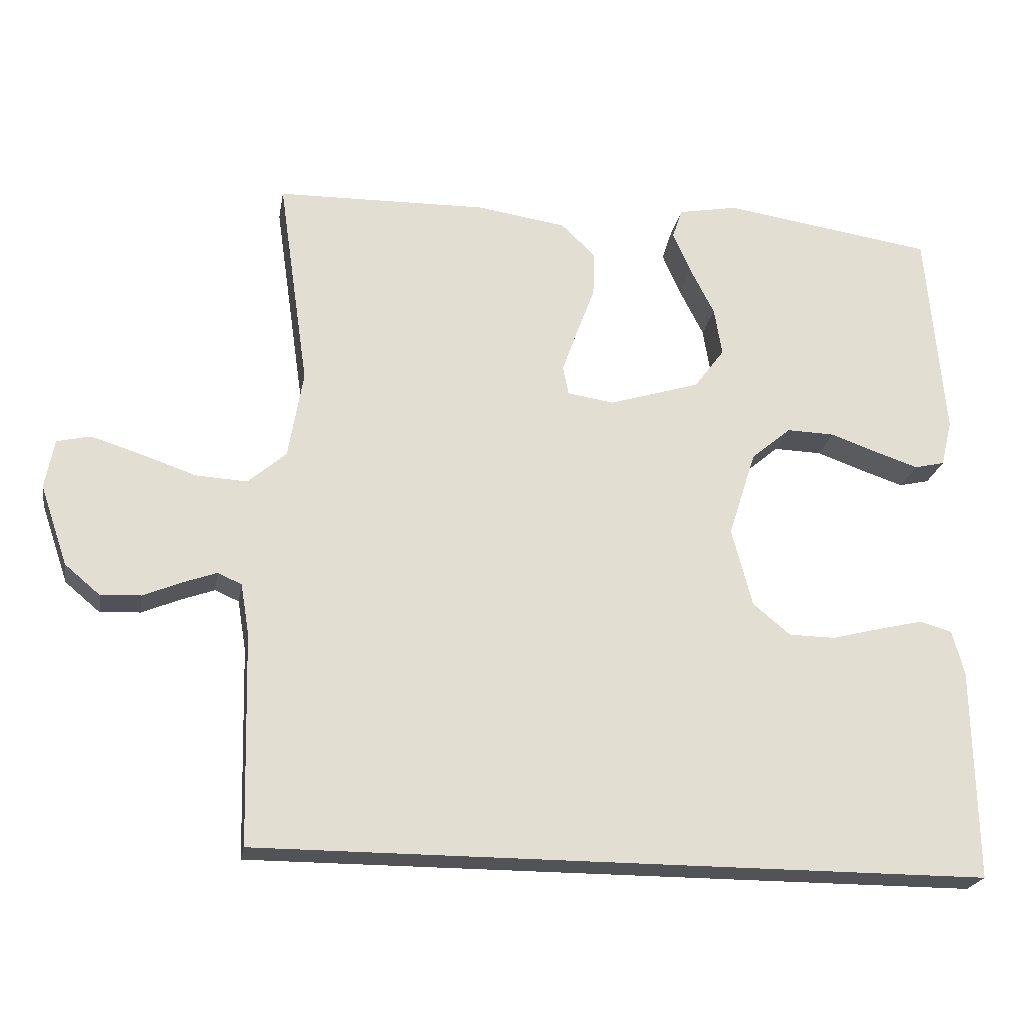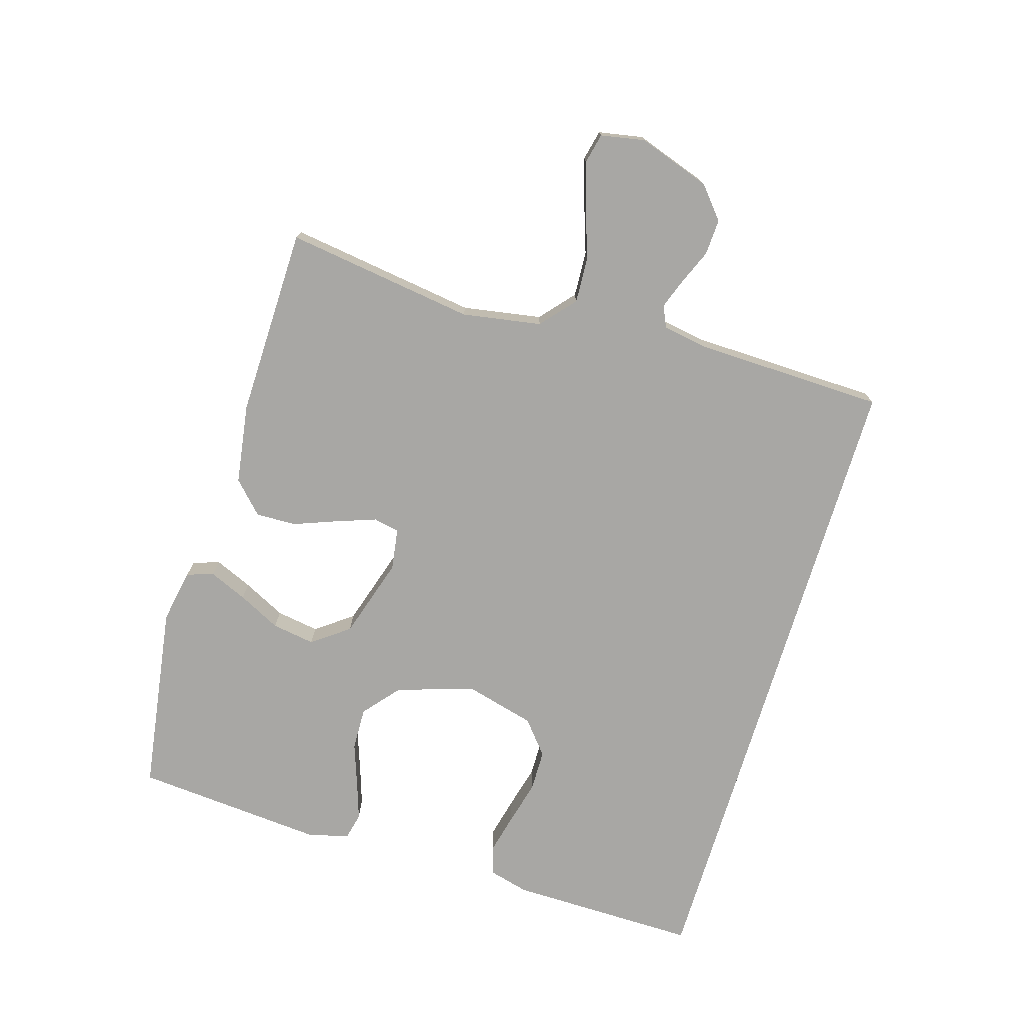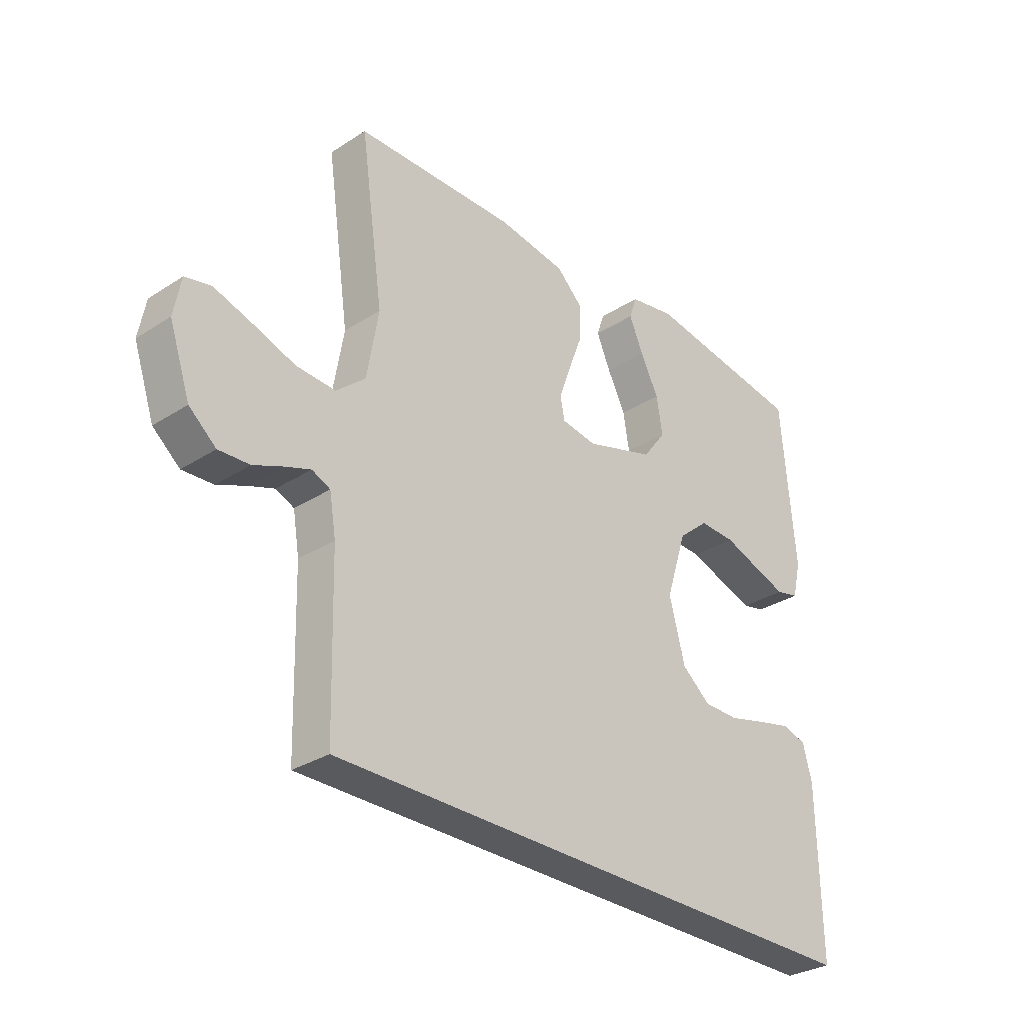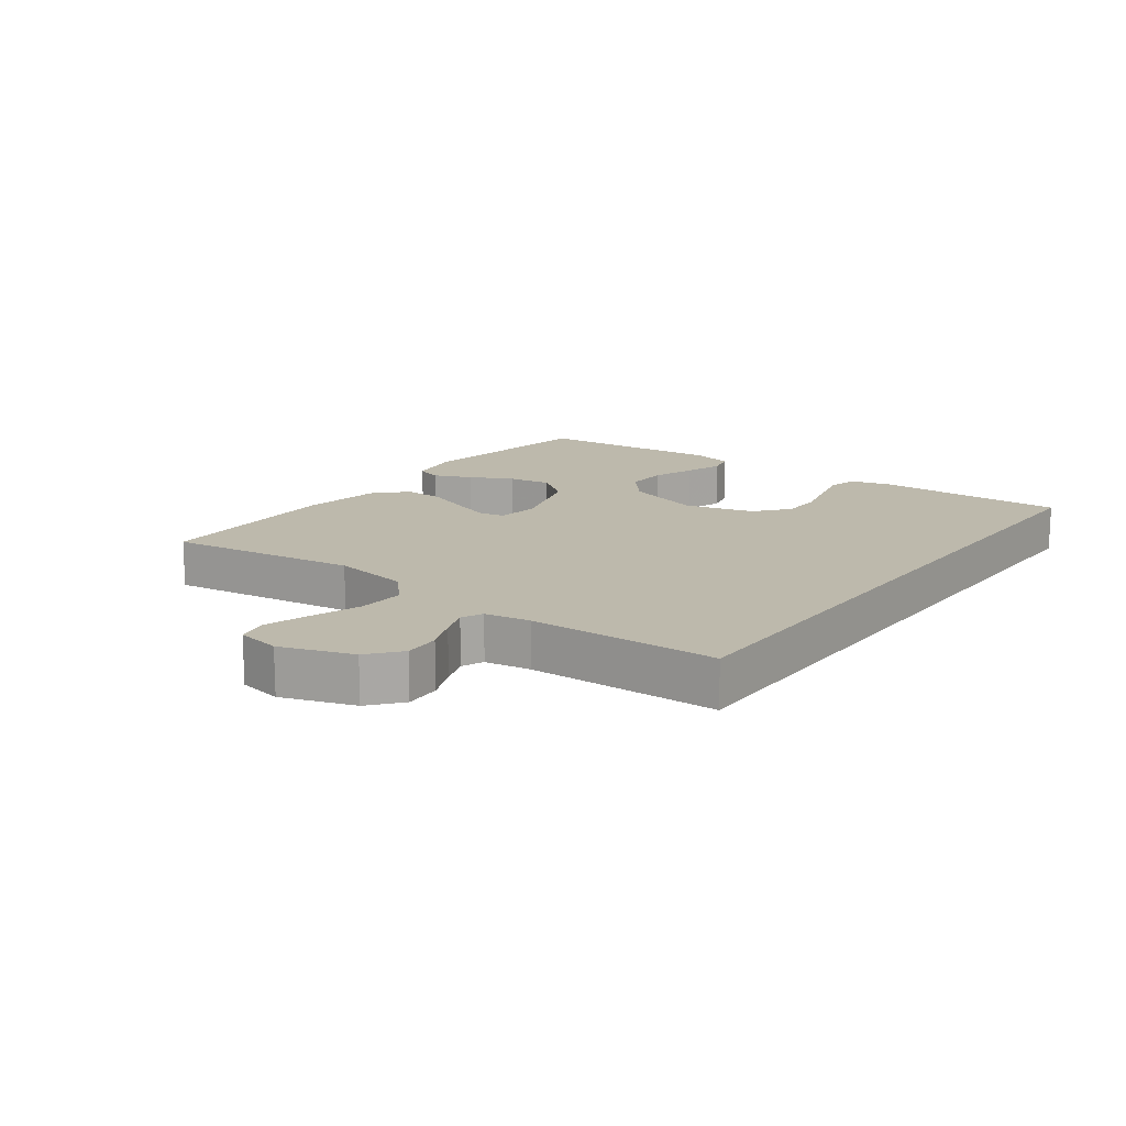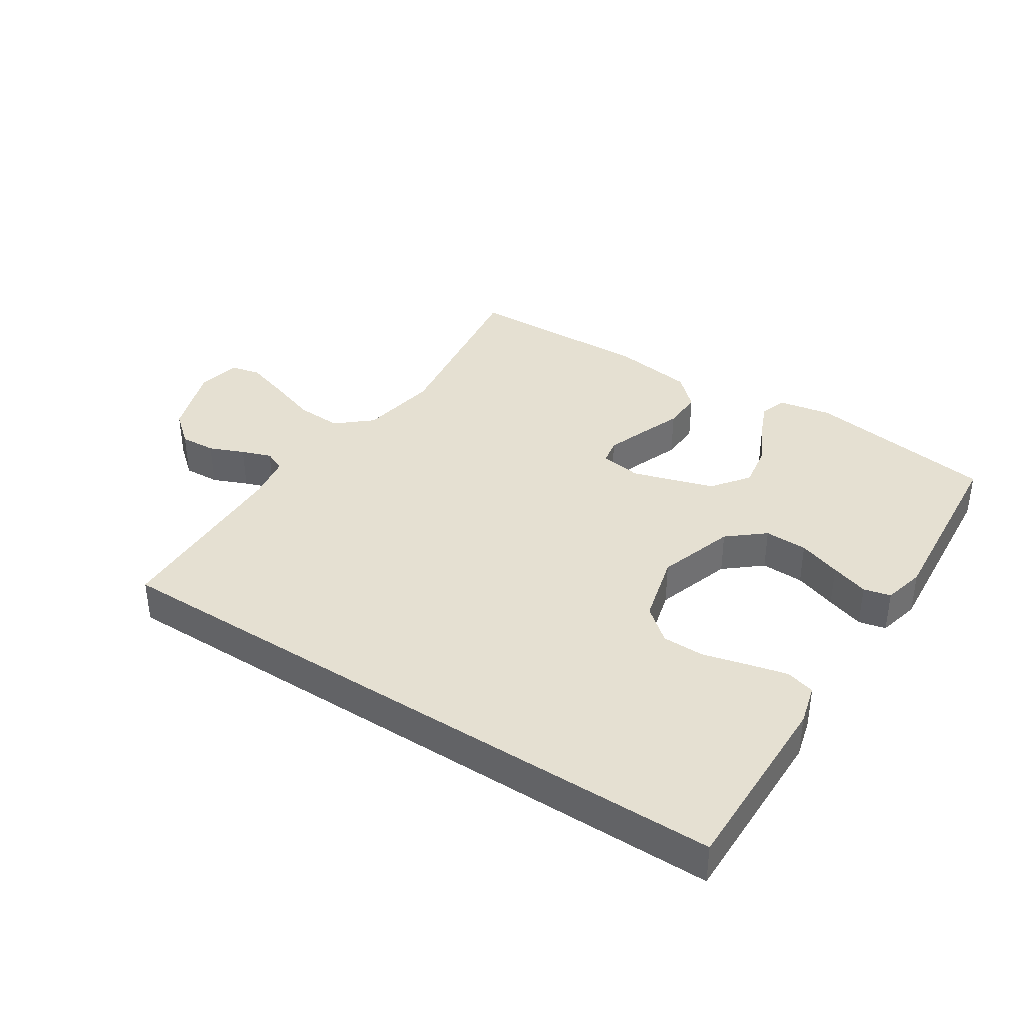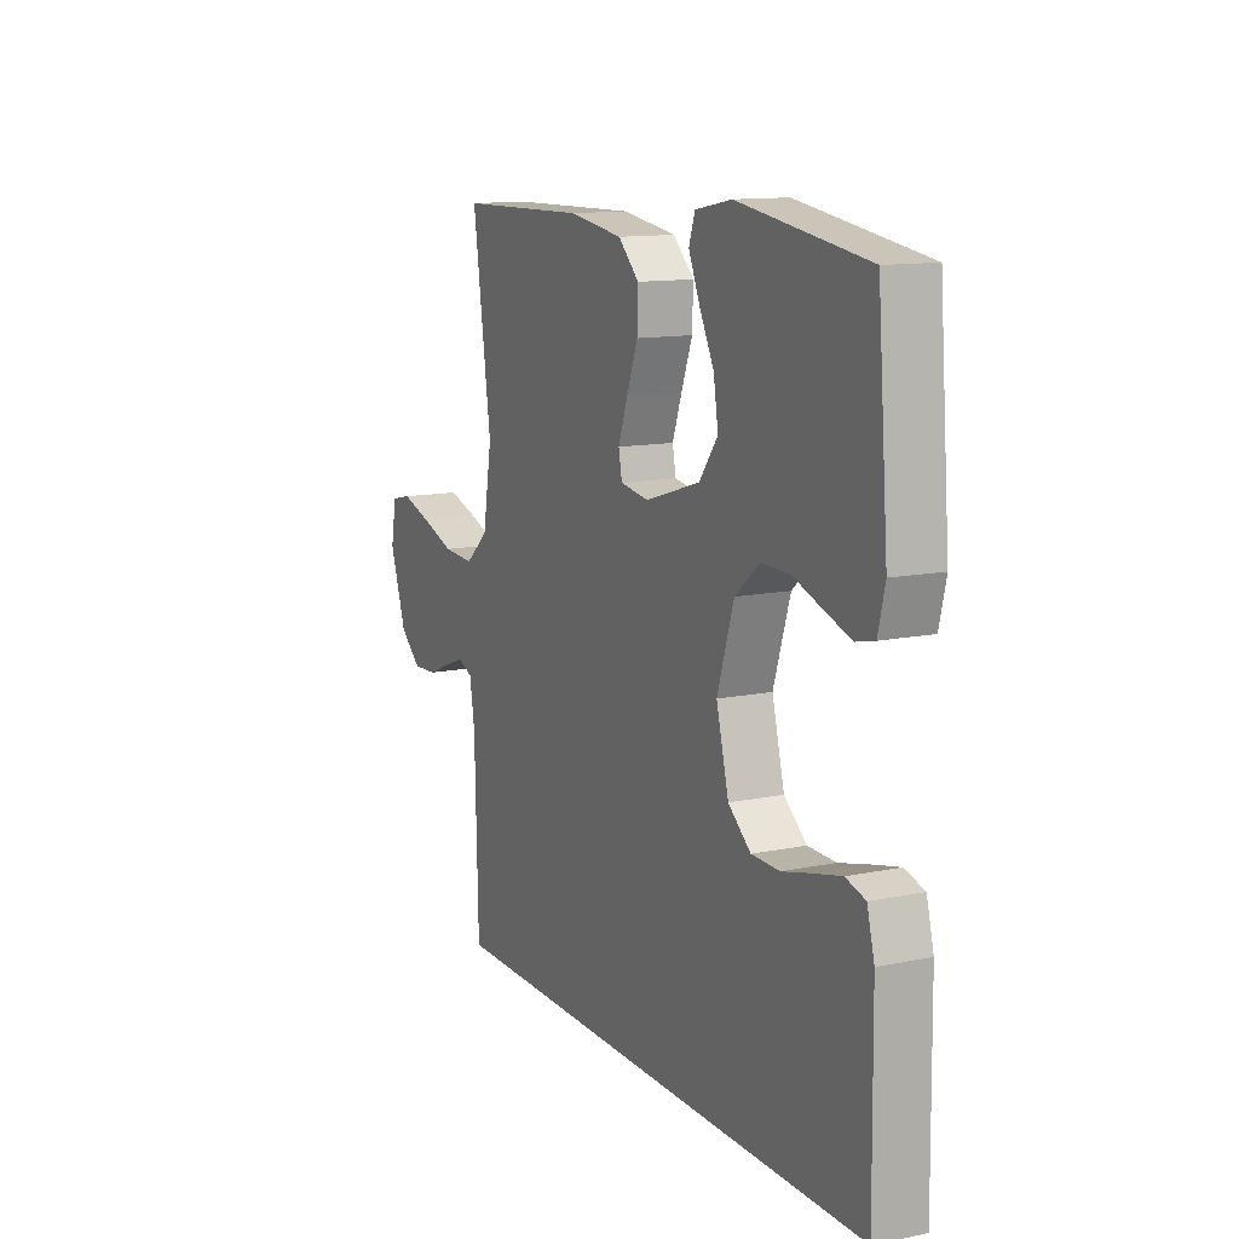
<metadata>
{"format":"obj","ext":"obj","renderer":"f3d","projection":"perspective","resolution":1024,"background":"white","views":[{"elev":-22.4,"azim":170.2,"up":"+Z"},{"elev":-74.6,"azim":73.2,"up":"+Y"},{"elev":-30.9,"azim":132.7,"up":"+Z"},{"elev":15.0,"azim":126.4,"up":"+Y"},{"elev":37.8,"azim":-146.9,"up":"+Y"},{"elev":12.4,"azim":-115.7,"up":"+Z"}]}
</metadata>
<code>
v 0.5 0.07 0.5
v 0.457 0.07 0.2
v 0.478 0.07 0.075
v 0.532 0.07 0.028
v 0.605 0.07 0.032
v 0.684 0.07 0.059
v 0.754 0.07 0.081
v 0.802 0.07 0.07
v 0.815 0.07 0
v 0.776 0.07 -0.114
v 0.726 0.07 -0.156
v 0.669 0.07 -0.153
v 0.614 0.07 -0.13
v 0.567 0.07 -0.113
v 0.533 0.07 -0.128
v 0.521 0.07 -0.2
v 0.513 0.07 -0.5
v -0.522 0.07 -0.5
v -0.518 0.07 -0.2
v -0.501 0.07 -0.136
v -0.455 0.07 -0.123
v -0.392 0.07 -0.138
v -0.322 0.07 -0.156
v -0.256 0.07 -0.155
v -0.203 0.07 -0.111
v -0.174 0.07 0
v -0.213 0.07 0.122
v -0.27 0.07 0.17
v -0.338 0.07 0.168
v -0.406 0.07 0.144
v -0.466 0.07 0.124
v -0.509 0.07 0.134
v -0.525 0.07 0.2
v -0.5 0.07 0.5
v -0.2 0.07 0.545
v -0.115 0.07 0.529
v -0.101 0.07 0.487
v -0.127 0.07 0.427
v -0.161 0.07 0.36
v -0.172 0.07 0.292
v -0.129 0.07 0.234
v 0 0.07 0.194
v 0.066 0.07 0.204
v 0.074 0.07 0.245
v 0.052 0.07 0.307
v 0.026 0.07 0.376
v 0.024 0.07 0.44
v 0.073 0.07 0.487
v 0.2 0.07 0.506
v 0.5 0 0.5
v 0.457 0 0.2
v 0.478 0 0.075
v 0.532 0 0.028
v 0.605 0 0.032
v 0.684 0 0.059
v 0.754 0 0.081
v 0.802 0 0.07
v 0.815 0 0
v 0.776 0 -0.114
v 0.726 0 -0.156
v 0.669 0 -0.153
v 0.614 0 -0.13
v 0.567 0 -0.113
v 0.533 0 -0.128
v 0.521 0 -0.2
v 0.513 0 -0.5
v -0.522 0 -0.5
v -0.518 0 -0.2
v -0.501 0 -0.136
v -0.455 0 -0.123
v -0.392 0 -0.138
v -0.322 0 -0.156
v -0.256 0 -0.155
v -0.203 0 -0.111
v -0.174 0 0
v -0.213 0 0.122
v -0.27 0 0.17
v -0.338 0 0.168
v -0.406 0 0.144
v -0.466 0 0.124
v -0.509 0 0.134
v -0.525 0 0.2
v -0.5 0 0.5
v -0.2 0 0.545
v -0.115 0 0.529
v -0.101 0 0.487
v -0.127 0 0.427
v -0.161 0 0.36
v -0.172 0 0.292
v -0.129 0 0.234
v 0 0 0.194
v 0.066 0 0.204
v 0.074 0 0.245
v 0.052 0 0.307
v 0.026 0 0.376
v 0.024 0 0.44
v 0.073 0 0.487
v 0.2 0 0.506
f 49 1 2
f 48 49 2
f 47 48 2
f 46 47 2
f 45 46 2
f 44 45 2 3
f 43 44 3 4
f 42 43 4
f 41 42 4
f 37 38 39
f 36 37 39
f 35 36 39
f 34 35 39
f 33 34 39
f 32 33 39
f 31 32 39
f 30 31 39
f 29 30 39
f 28 29 39 40
f 27 28 40 41
f 21 22 23
f 20 21 23
f 19 20 23
f 18 19 23
f 17 18 23
f 16 17 23 24
f 15 16 24 25
f 11 12 13
f 10 11 13
f 9 10 13
f 8 9 13
f 7 8 13
f 6 7 13
f 5 6 13
f 4 5 13 14
f 4 14 15
f 41 4 15
f 27 41 15
f 26 27 15
f 15 25 26
f 51 50 98
f 51 98 97
f 51 97 96
f 51 96 95
f 51 95 94
f 52 51 94 93
f 53 52 93 92
f 53 92 91
f 53 91 90
f 88 87 86
f 88 86 85
f 88 85 84
f 88 84 83
f 88 83 82
f 88 82 81
f 88 81 80
f 88 80 79
f 88 79 78
f 89 88 78 77
f 90 89 77 76
f 72 71 70
f 72 70 69
f 72 69 68
f 72 68 67
f 72 67 66
f 73 72 66 65
f 74 73 65 64
f 62 61 60
f 62 60 59
f 62 59 58
f 62 58 57
f 62 57 56
f 62 56 55
f 62 55 54
f 63 62 54 53
f 64 63 53
f 64 53 90
f 64 90 76
f 64 76 75
f 75 74 64
f 1 50 51 2
f 2 51 52 3
f 3 52 53 4
f 4 53 54 5
f 5 54 55 6
f 6 55 56 7
f 7 56 57 8
f 8 57 58 9
f 9 58 59 10
f 10 59 60 11
f 11 60 61 12
f 12 61 62 13
f 13 62 63 14
f 14 63 64 15
f 15 64 65 16
f 16 65 66 17
f 17 66 67 18
f 18 67 68 19
f 19 68 69 20
f 20 69 70 21
f 21 70 71 22
f 22 71 72 23
f 23 72 73 24
f 24 73 74 25
f 25 74 75 26
f 26 75 76 27
f 27 76 77 28
f 28 77 78 29
f 29 78 79 30
f 30 79 80 31
f 31 80 81 32
f 32 81 82 33
f 33 82 83 34
f 34 83 84 35
f 35 84 85 36
f 36 85 86 37
f 37 86 87 38
f 38 87 88 39
f 39 88 89 40
f 40 89 90 41
f 41 90 91 42
f 42 91 92 43
f 43 92 93 44
f 44 93 94 45
f 45 94 95 46
f 46 95 96 47
f 47 96 97 48
f 48 97 98 49
f 49 98 50 1

</code>
